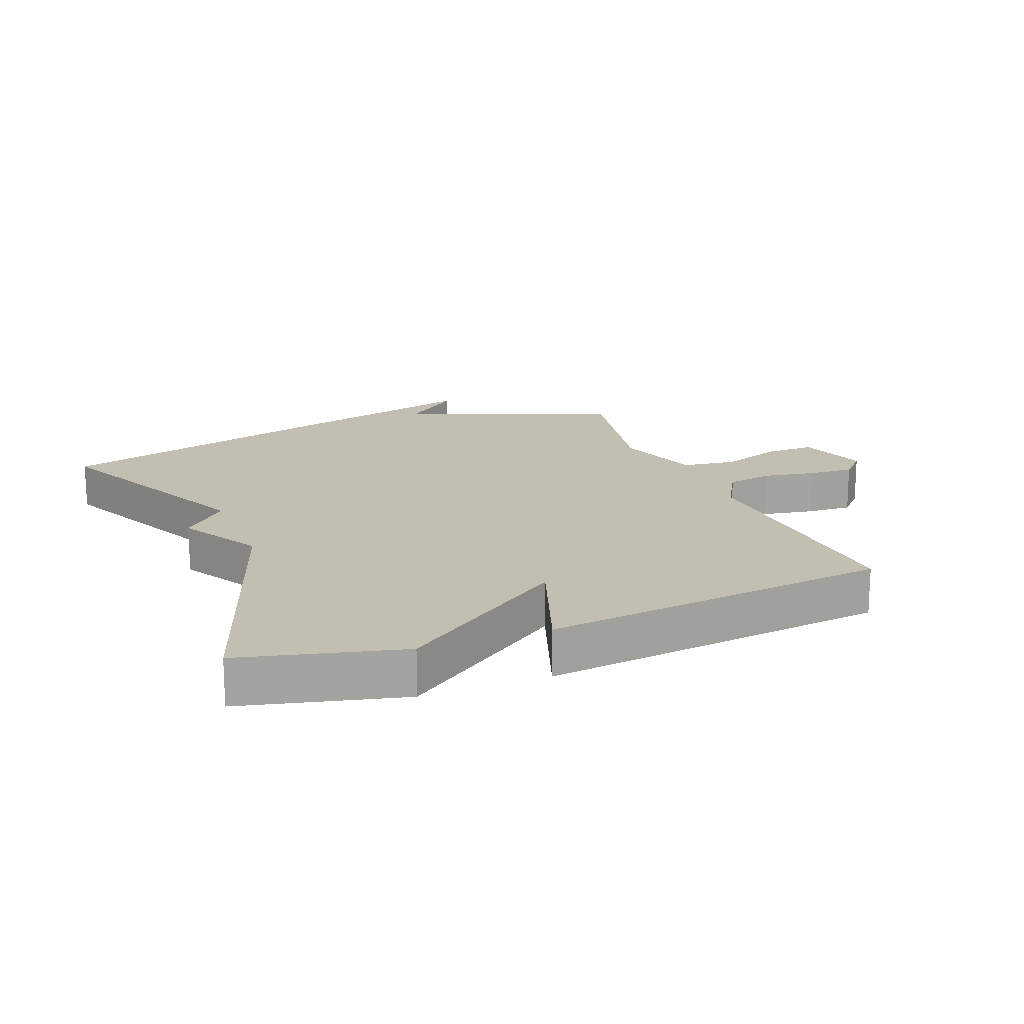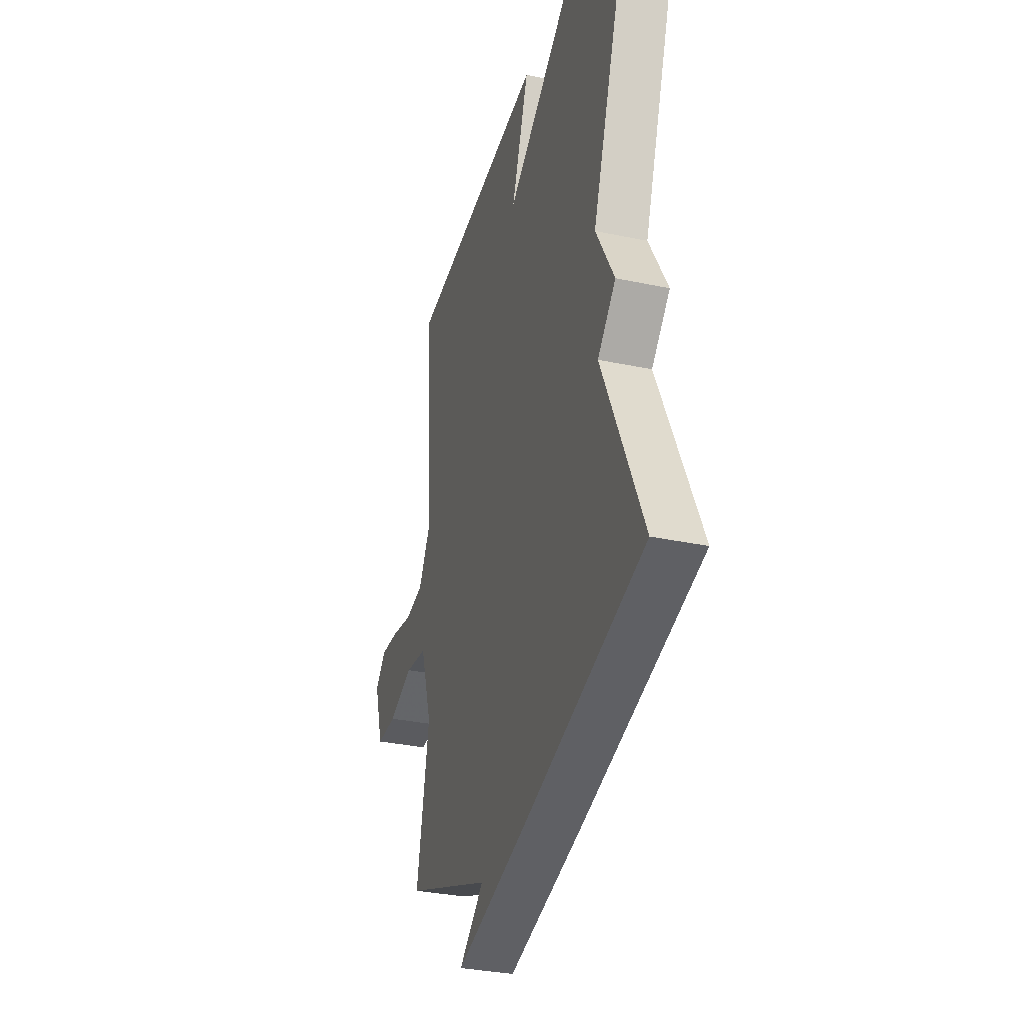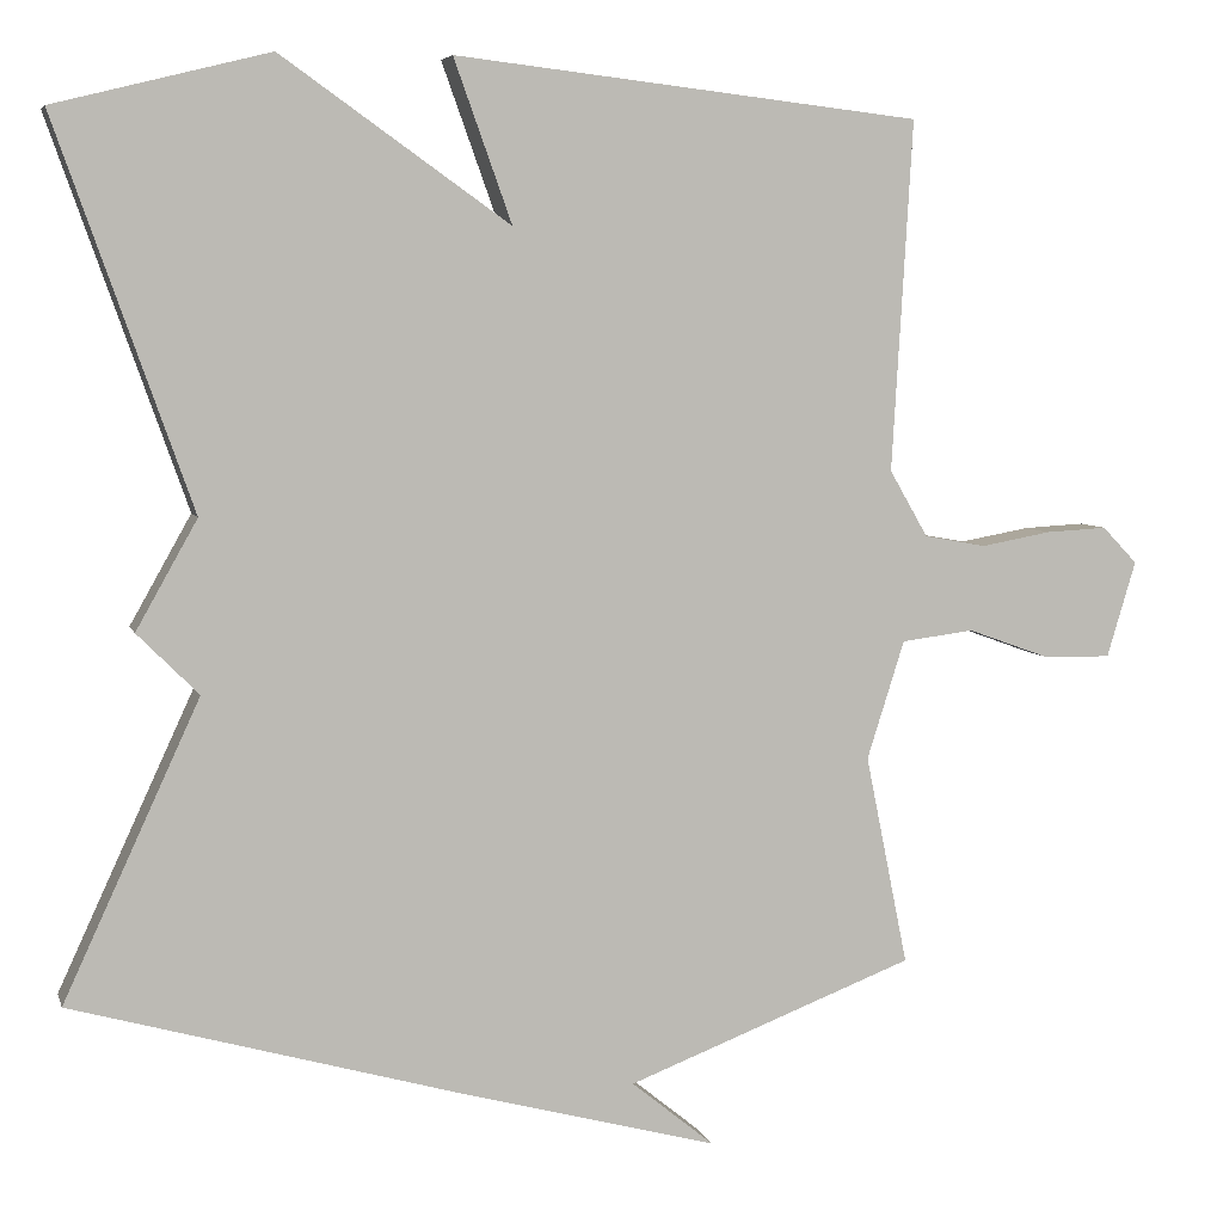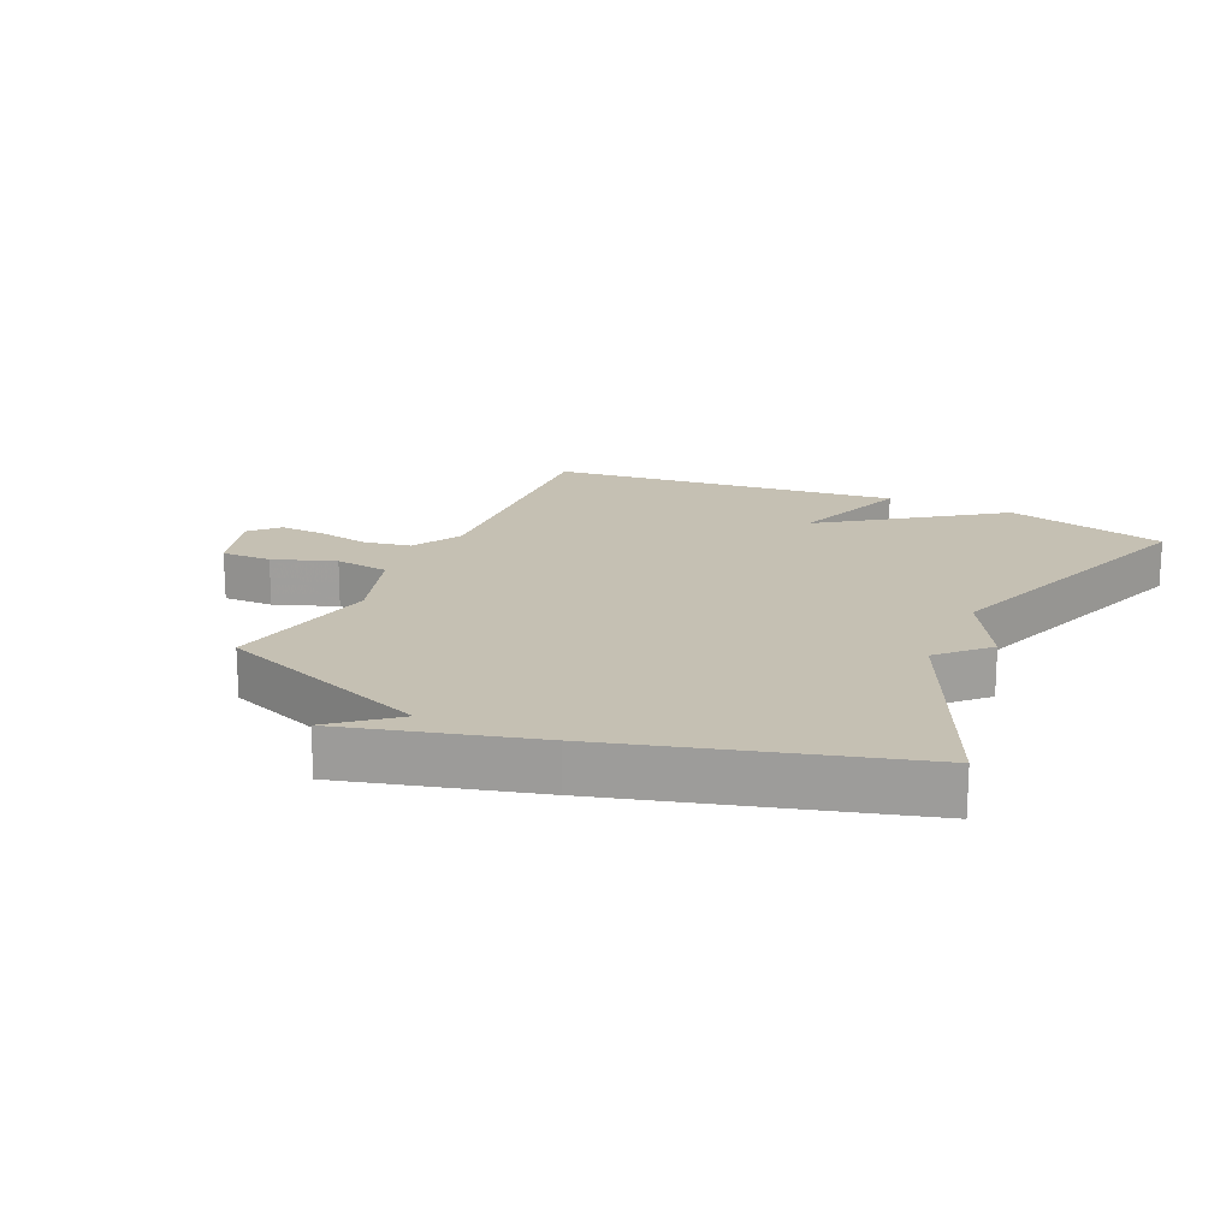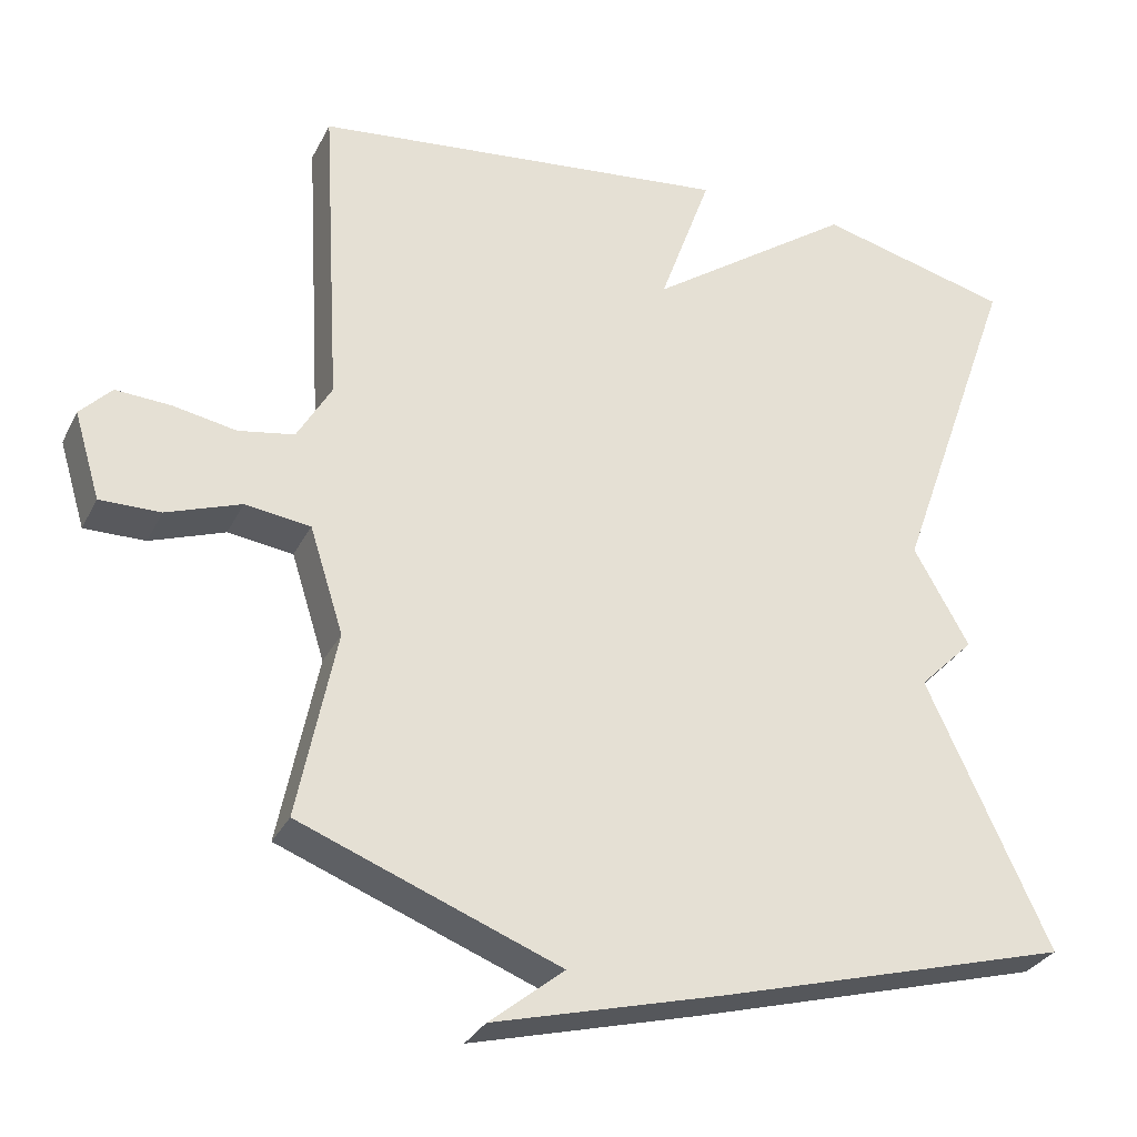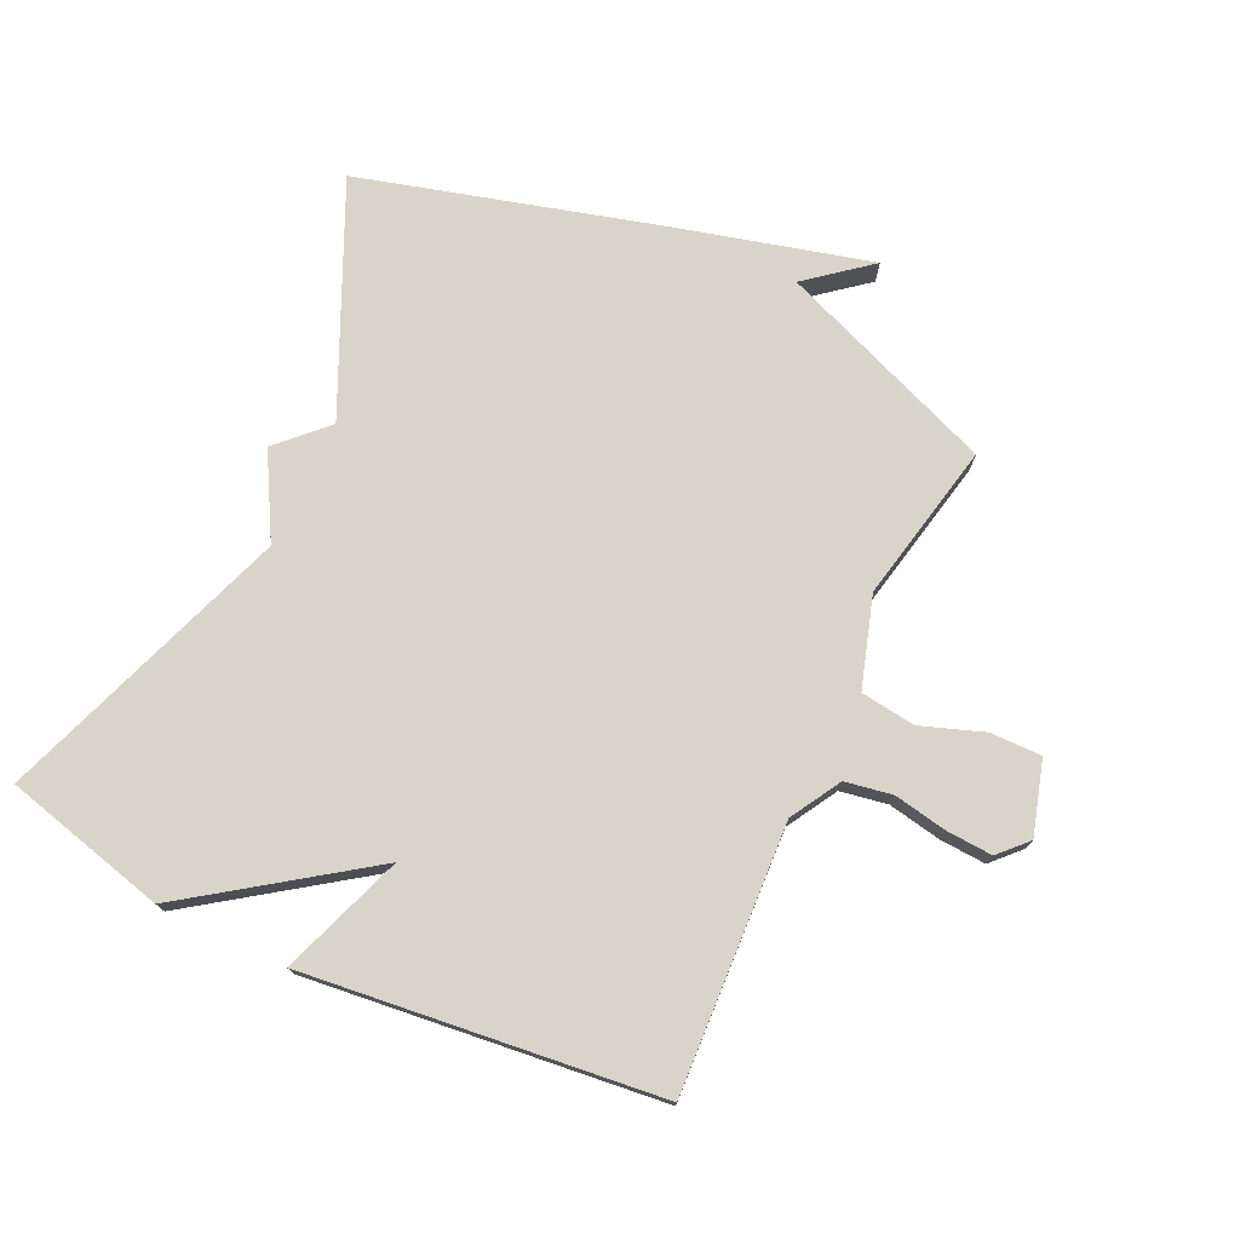
<metadata>
{"format":"obj","ext":"obj","renderer":"f3d","projection":"perspective","resolution":1024,"background":"white","views":[{"elev":17.3,"azim":-21.7,"up":"+Y"},{"elev":-32.2,"azim":-106.6,"up":"+Z"},{"elev":5.8,"azim":-14.1,"up":"+Z"},{"elev":18.1,"azim":-155.5,"up":"+Y"},{"elev":-30.6,"azim":157.1,"up":"+Z"},{"elev":75.1,"azim":25.4,"up":"+Y"}]}
</metadata>
<code>
v -0.5 0.07 0.5
v -0.248 0.07 0.563
v 0.02 0.07 0.373
v -0.048 0.07 0.563
v 0.5 0.07 0.5
v 0.476 0.07 0.089
v 0.521 0.07 0.011
v 0.594 0.07 -0.002
v 0.676 0.07 0.013
v 0.748 0.07 0.017
v 0.789 0.07 -0.026
v 0.755 0.07 -0.139
v 0.676 0.07 -0.138
v 0.579 0.07 -0.103
v 0.494 0.07 -0.114
v 0.45 0.07 -0.253
v 0.5 0.07 -0.5
v 0.162 0.07 -0.63
v 0.259 0.07 -0.709
v -0.038 0.07 -0.63
v -0.5 0.07 -0.5
v -0.34 0.07 -0.152
v -0.412 0.07 -0.08
v -0.34 0.07 0.048
v -0.5 0 0.5
v -0.248 0 0.563
v 0.02 0 0.373
v -0.048 0 0.563
v 0.5 0 0.5
v 0.476 0 0.089
v 0.521 0 0.011
v 0.594 0 -0.002
v 0.676 0 0.013
v 0.748 0 0.017
v 0.789 0 -0.026
v 0.755 0 -0.139
v 0.676 0 -0.138
v 0.579 0 -0.103
v 0.494 0 -0.114
v 0.45 0 -0.253
v 0.5 0 -0.5
v 0.162 0 -0.63
v 0.259 0 -0.709
v -0.038 0 -0.63
v -0.5 0 -0.5
v -0.34 0 -0.152
v -0.412 0 -0.08
v -0.34 0 0.048
f 22 23 24
f 20 21 22
f 20 22 24
f 18 19 20
f 1 2 3
f 24 1 3
f 20 24 3
f 18 20 3
f 17 18 3
f 16 17 3
f 12 13 14
f 11 12 14
f 10 11 14
f 9 10 14
f 8 9 14
f 7 8 14 15
f 16 3 4
f 15 16 4
f 7 15 4
f 6 7 4
f 4 5 6
f 48 47 46
f 46 45 44
f 48 46 44
f 44 43 42
f 27 26 25
f 27 25 48
f 27 48 44
f 27 44 42
f 27 42 41
f 27 41 40
f 38 37 36
f 38 36 35
f 38 35 34
f 38 34 33
f 38 33 32
f 39 38 32 31
f 28 27 40
f 28 40 39
f 28 39 31
f 28 31 30
f 30 29 28
f 1 25 26 2
f 2 26 27 3
f 3 27 28 4
f 4 28 29 5
f 5 29 30 6
f 6 30 31 7
f 7 31 32 8
f 8 32 33 9
f 9 33 34 10
f 10 34 35 11
f 11 35 36 12
f 12 36 37 13
f 13 37 38 14
f 14 38 39 15
f 15 39 40 16
f 16 40 41 17
f 17 41 42 18
f 18 42 43 19
f 19 43 44 20
f 20 44 45 21
f 21 45 46 22
f 22 46 47 23
f 23 47 48 24
f 24 48 25 1

</code>
